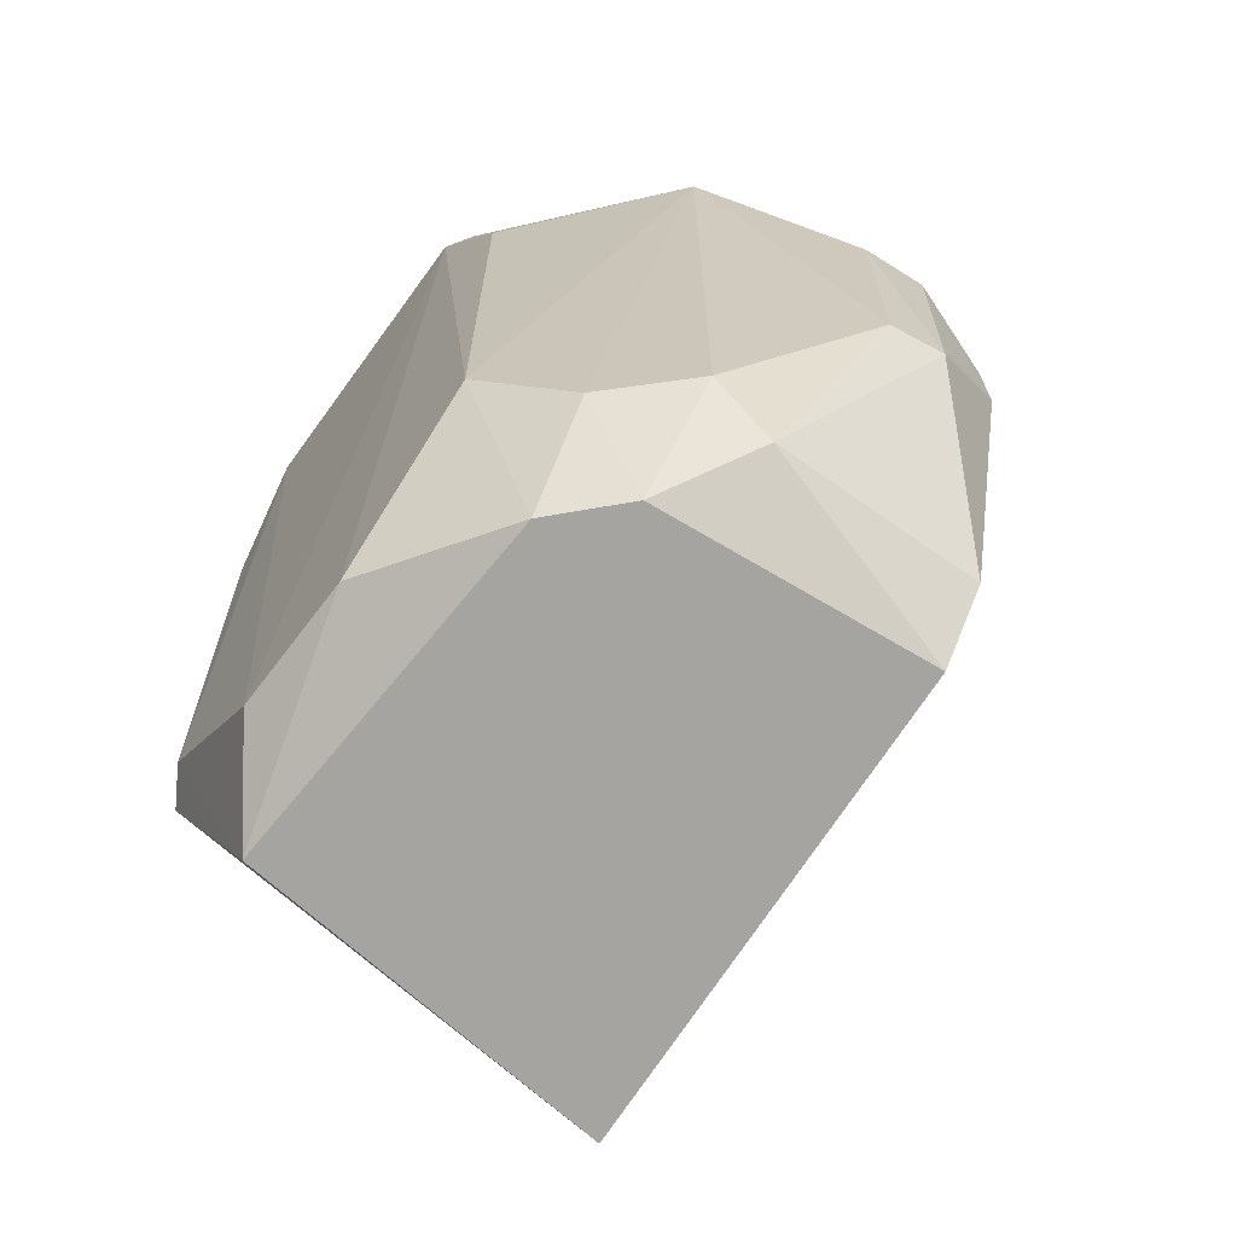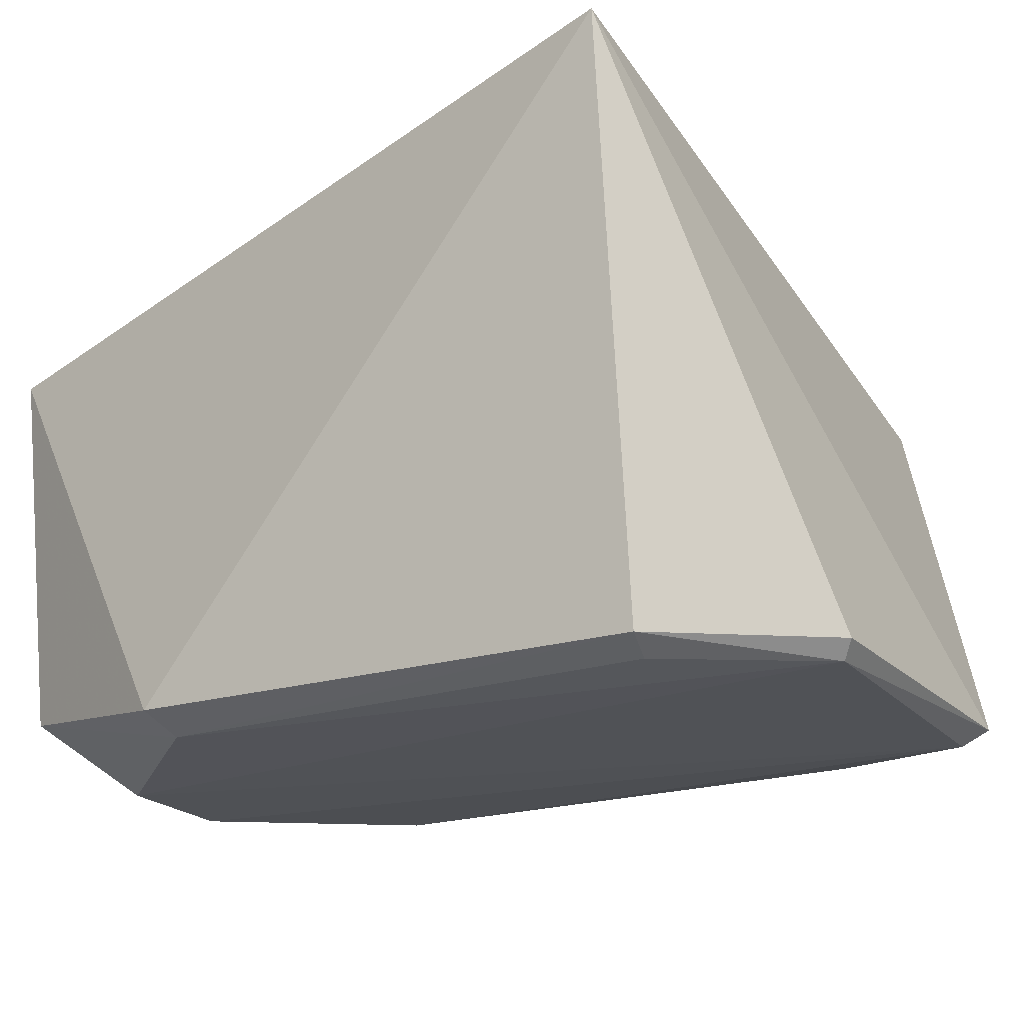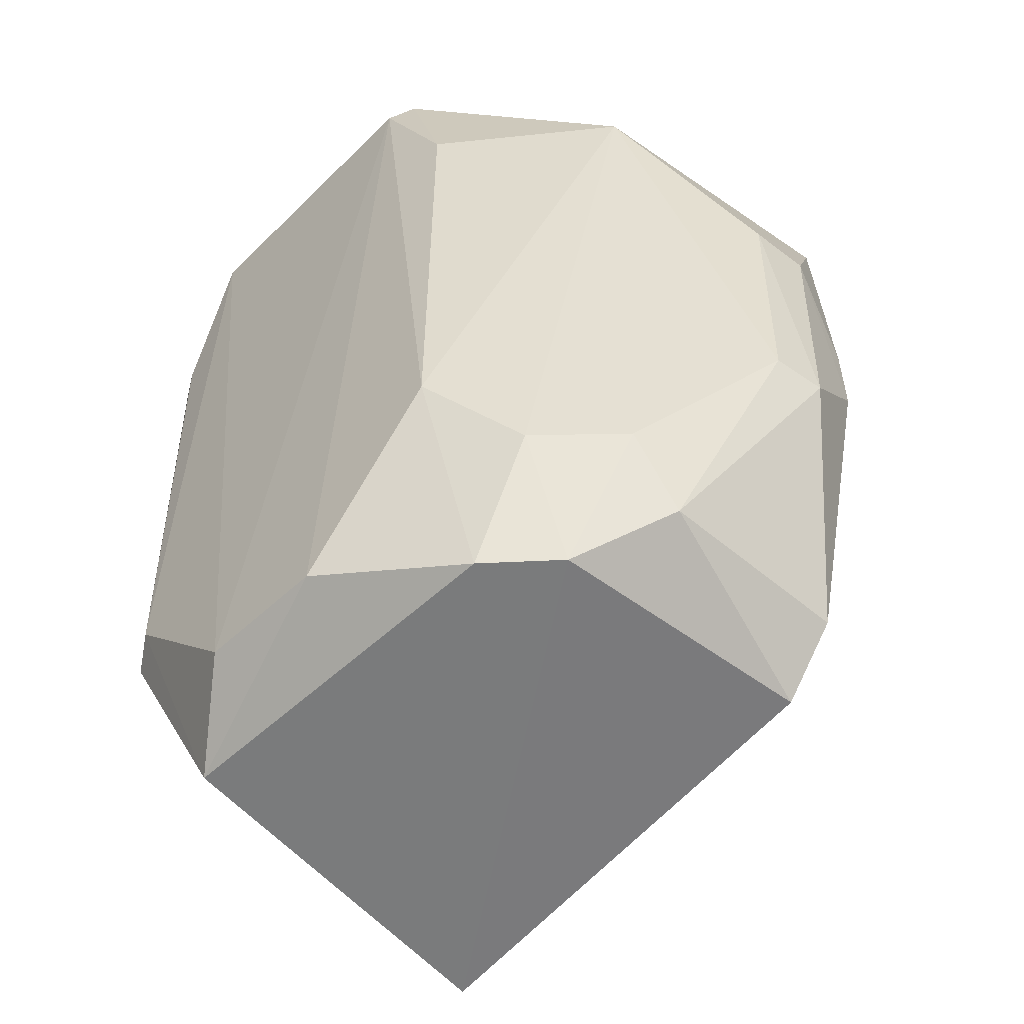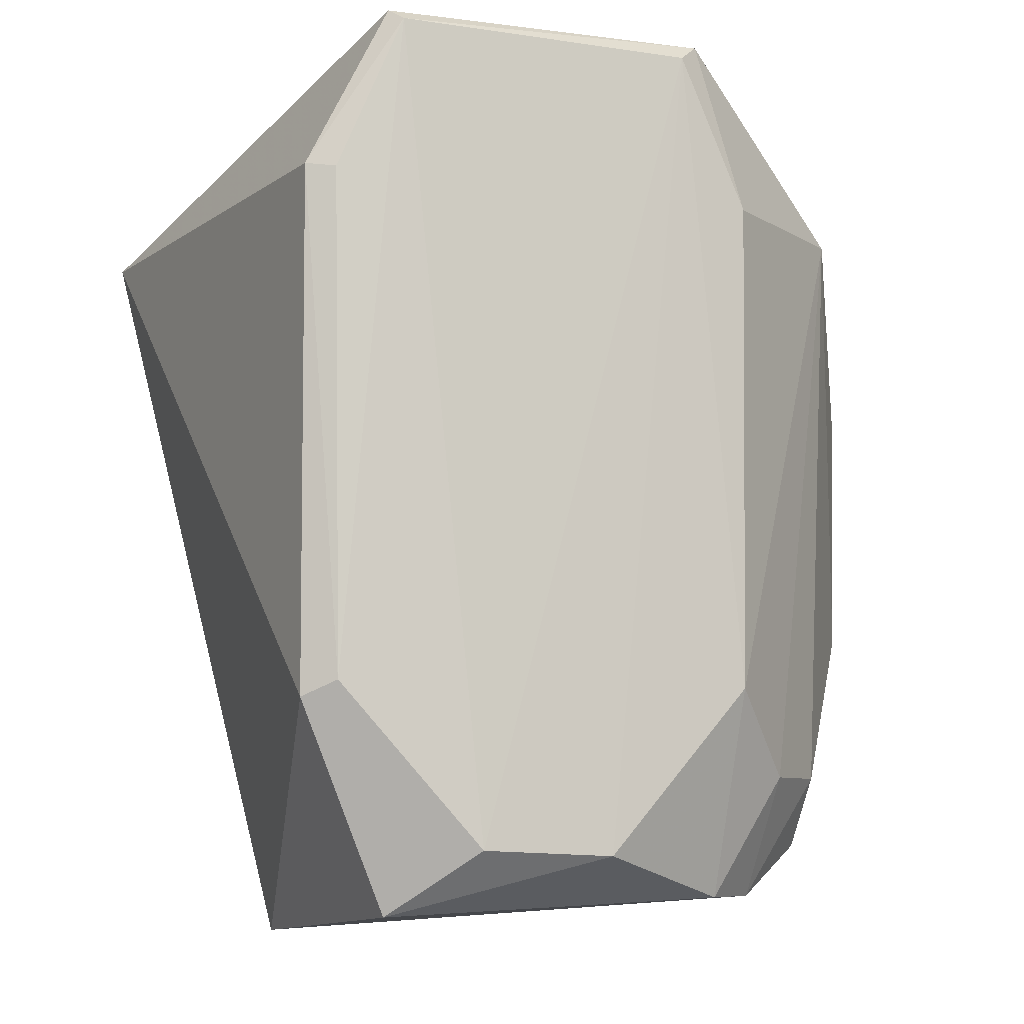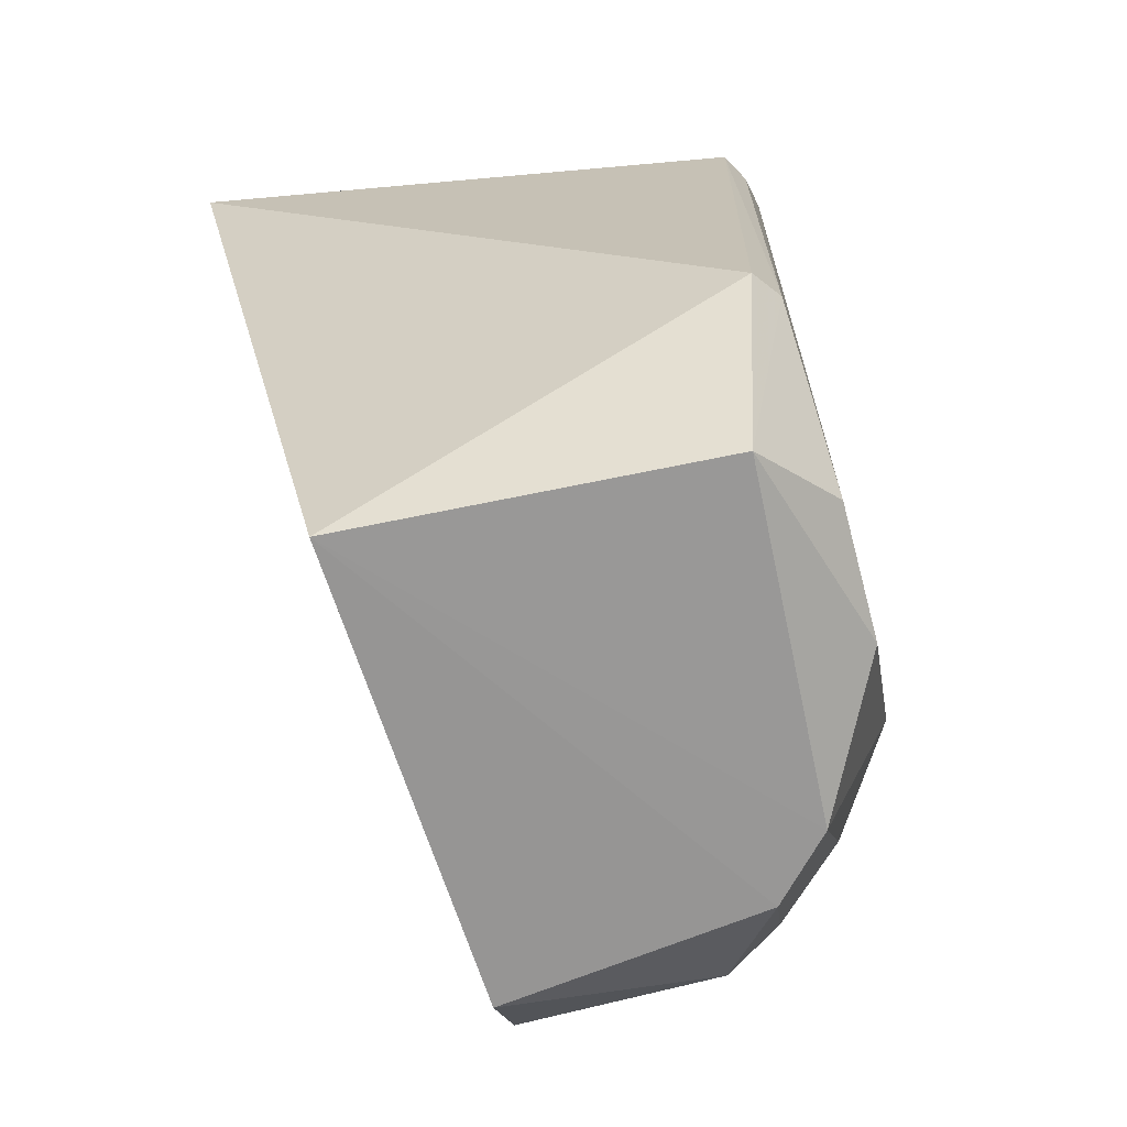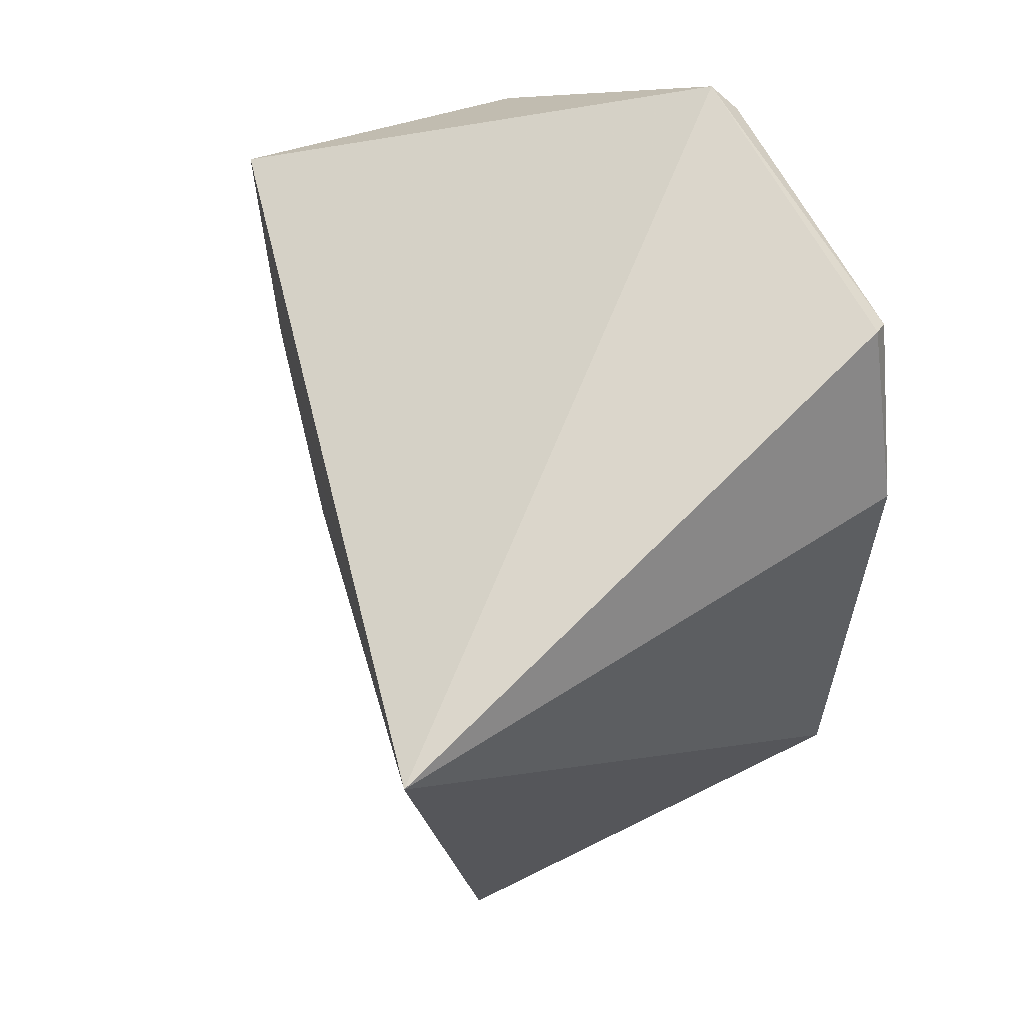
<metadata>
{"format":"obj","ext":"obj","renderer":"f3d","projection":"perspective","resolution":1024,"background":"white","views":[{"elev":-69.2,"azim":53.6,"up":"+Z"},{"elev":-20.6,"azim":-59.6,"up":"+Y"},{"elev":-54.2,"azim":46.3,"up":"+Z"},{"elev":-8.9,"azim":-18.1,"up":"+Z"},{"elev":-70.7,"azim":-74.7,"up":"+Z"},{"elev":58.6,"azim":-114.9,"up":"+Z"}]}
</metadata>
<code>
v 0.05246 -0.03371 0.05031
v 0.06767 -0.01925 0.03162
v 0.02466 -0.003102 0.04251
v 0.03361 -0.01061 0.0002931
v 0.04702 -0.03405 0.00455
v 0.06273 -0.01186 0.00576
v 0.06548 -0.01111 0.04148
v 0.05495 -0.03378 0.01373
v 0.02989 -0.03319 0.04149
v 0.05959 -0.01175 0.002135
v 0.06359 -0.0267 0.04126
v 0.06669 -0.01177 0.02262
v 0.05124 -0.03474 0.04925
v 0.06256 -0.02593 0.009171
v 0.03431 -0.03372 0.05042
v 0.03014 -0.03271 0.01276
v 0.05474 -0.02958 0.002332
v 0.06792 -0.01585 0.03167
v 0.05525 -0.03389 0.04097
v 0.05873 -0.02989 0.009056
v 0.06744 -0.01911 0.01805
v 0.06259 -0.02289 0.005313
v 0.03497 -0.03458 0.04976
v 0.03527 -0.03068 0.001334
v 0.05808 -0.02635 0.002394
v 0.06676 -0.01195 0.02675
v 0.06788 -0.01625 0.01787
v 0.03978 -0.03413 0.004812
v 0.03187 -0.03387 0.01362
v 0.03141 -0.03405 0.04123
f 7 3 1
f 10 4 3
f 10 3 6
f 11 7 1
f 11 2 7
f 12 6 3
f 12 3 7
f 13 5 8
f 15 1 3
f 15 3 9
f 16 9 3
f 16 3 4
f 17 8 5
f 18 7 2
f 19 11 1
f 19 1 13
f 19 13 8
f 19 8 11
f 20 14 11
f 20 11 8
f 20 8 17
f 21 2 11
f 21 11 14
f 22 10 6
f 22 21 14
f 23 13 1
f 23 1 15
f 23 15 9
f 24 16 4
f 24 17 5
f 24 4 17
f 25 17 4
f 25 4 10
f 25 10 22
f 25 22 14
f 25 20 17
f 25 14 20
f 26 18 12
f 26 12 7
f 26 7 18
f 27 18 2
f 27 2 21
f 27 12 18
f 27 6 12
f 27 22 6
f 27 21 22
f 28 5 13
f 28 13 23
f 28 24 5
f 29 9 16
f 29 28 23
f 29 16 24
f 29 24 28
f 30 29 23
f 30 23 9
f 30 9 29

</code>
